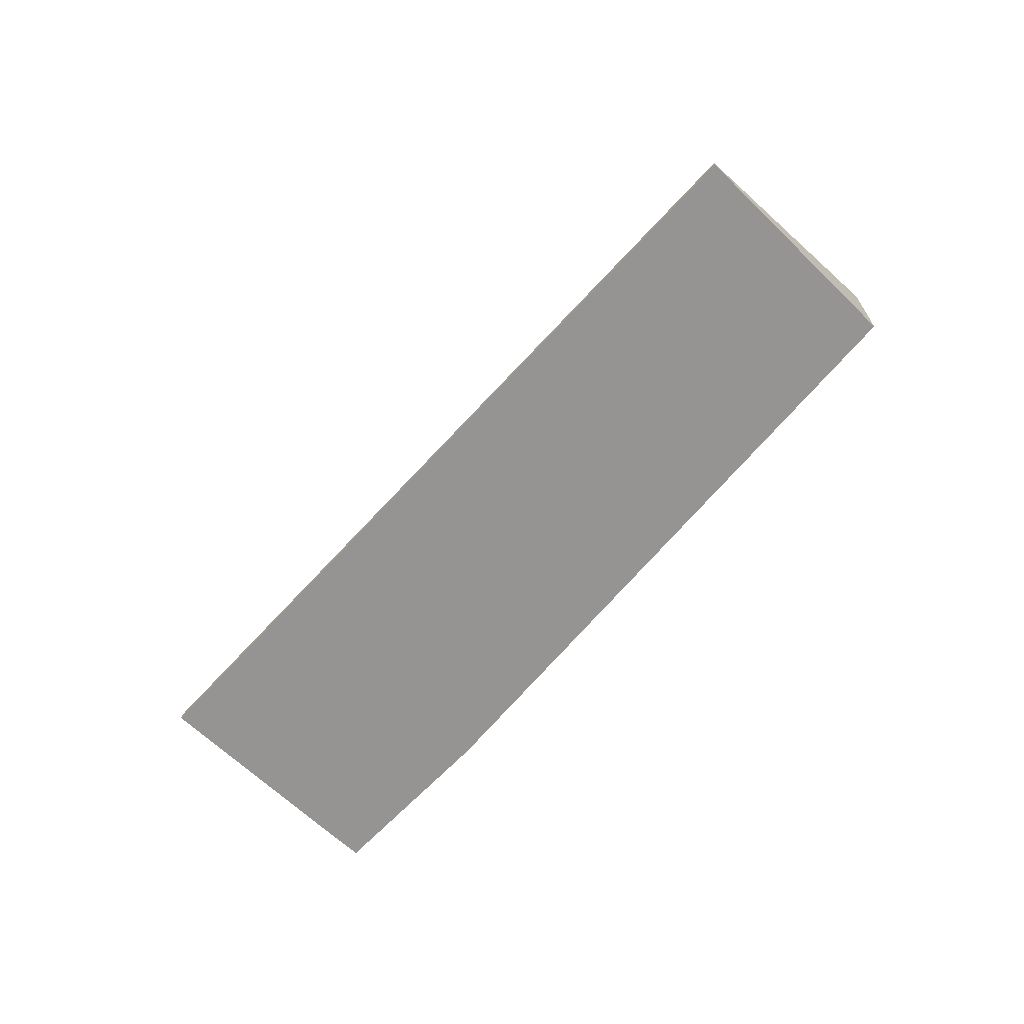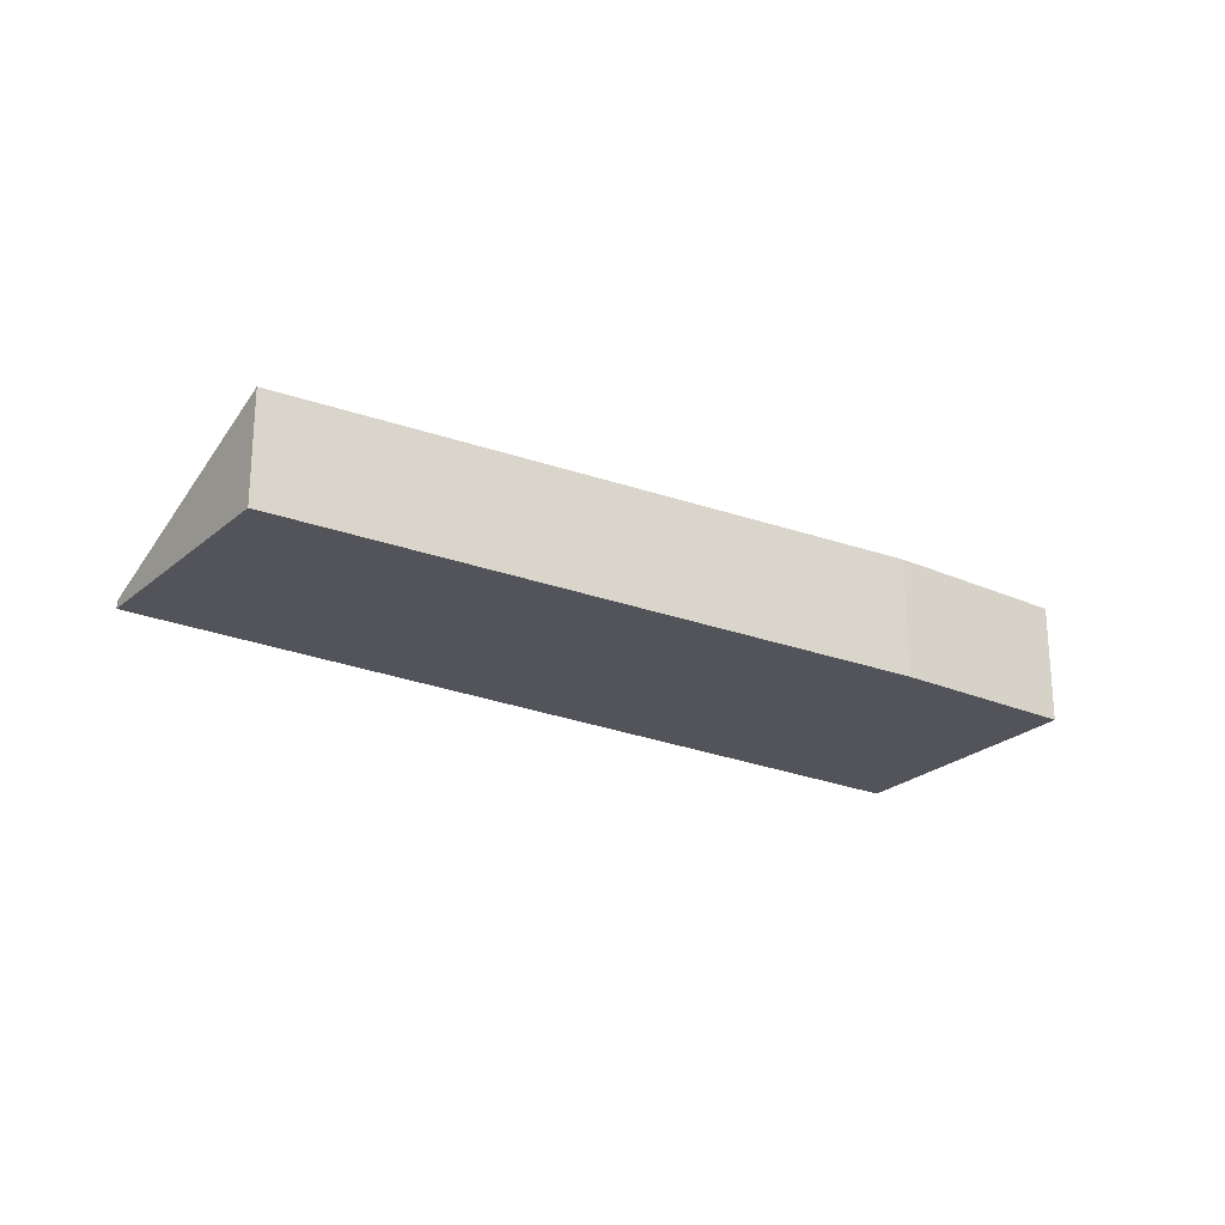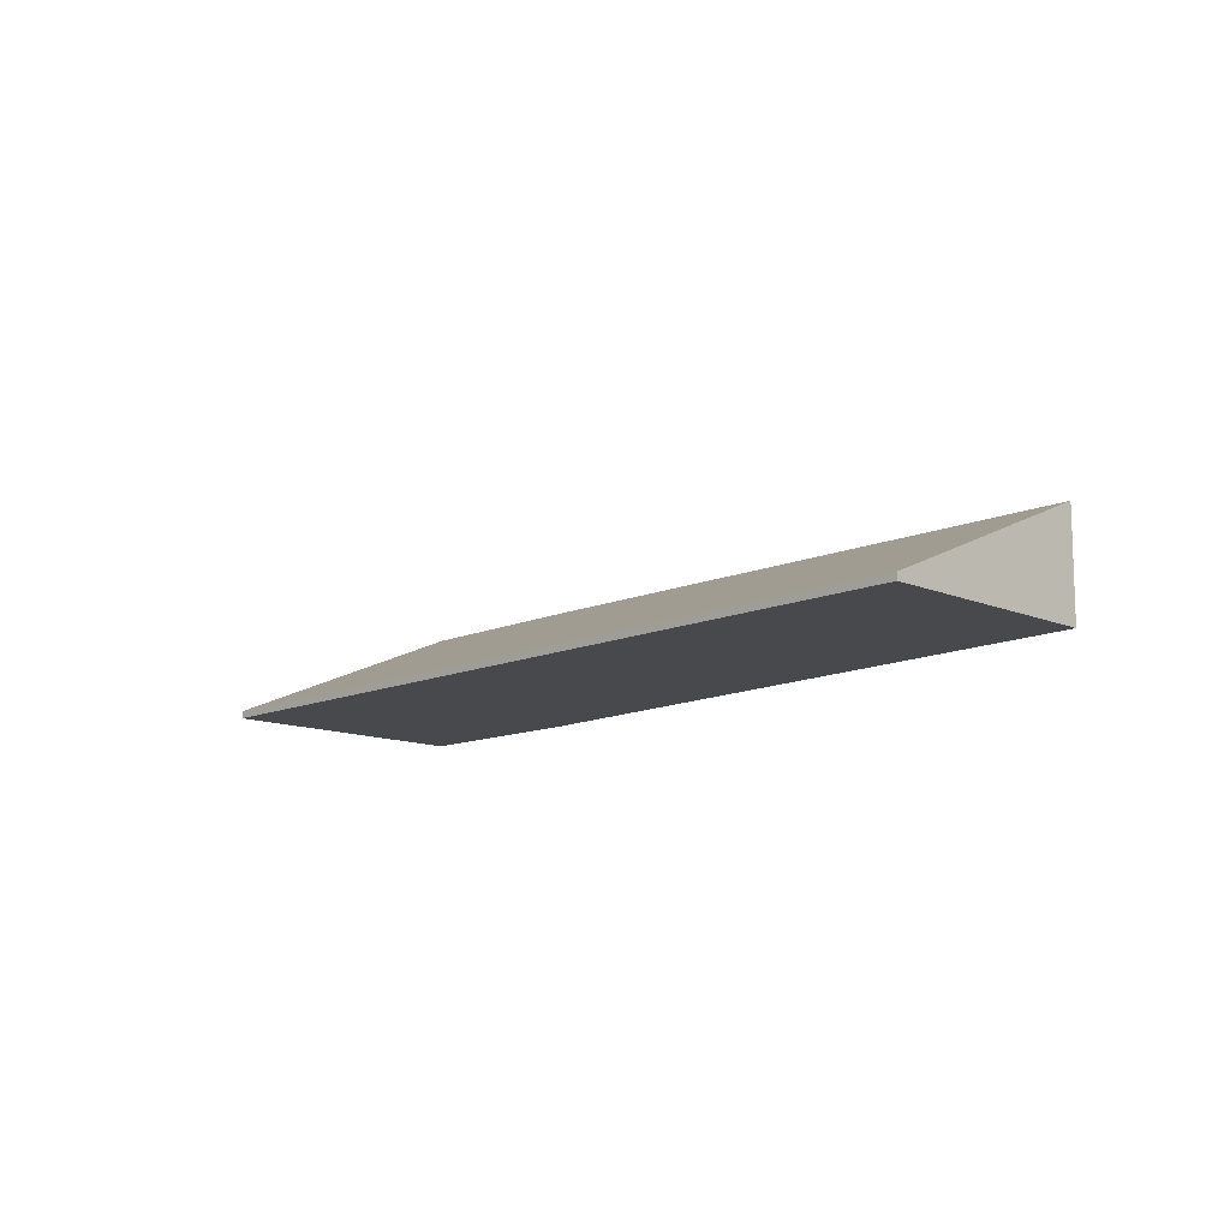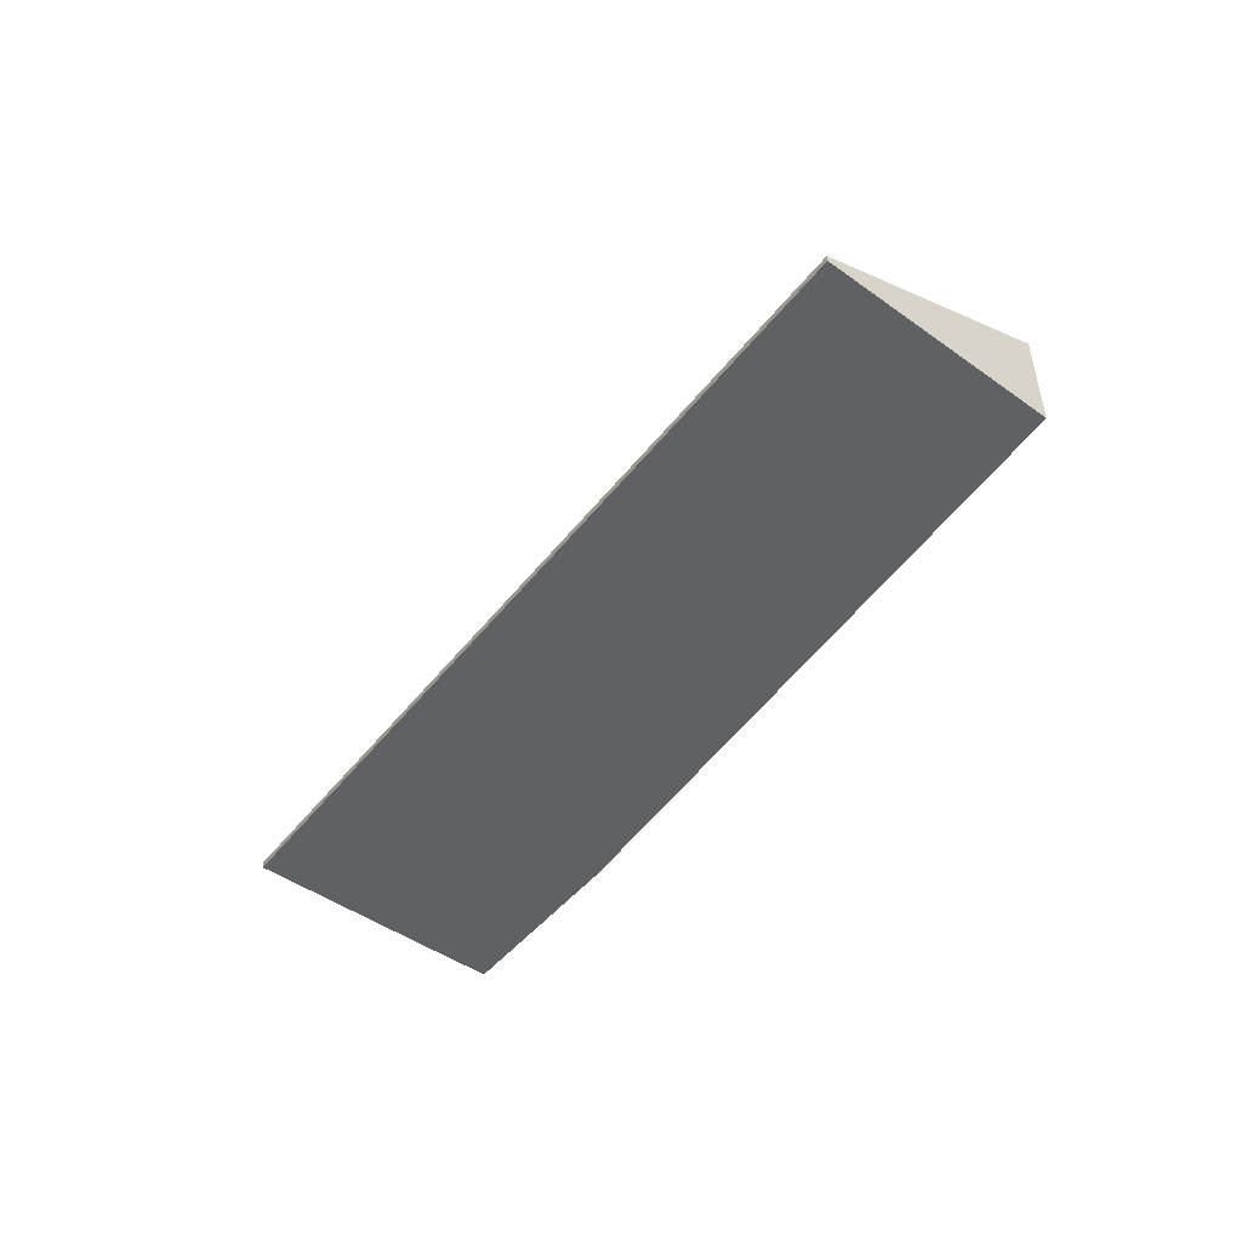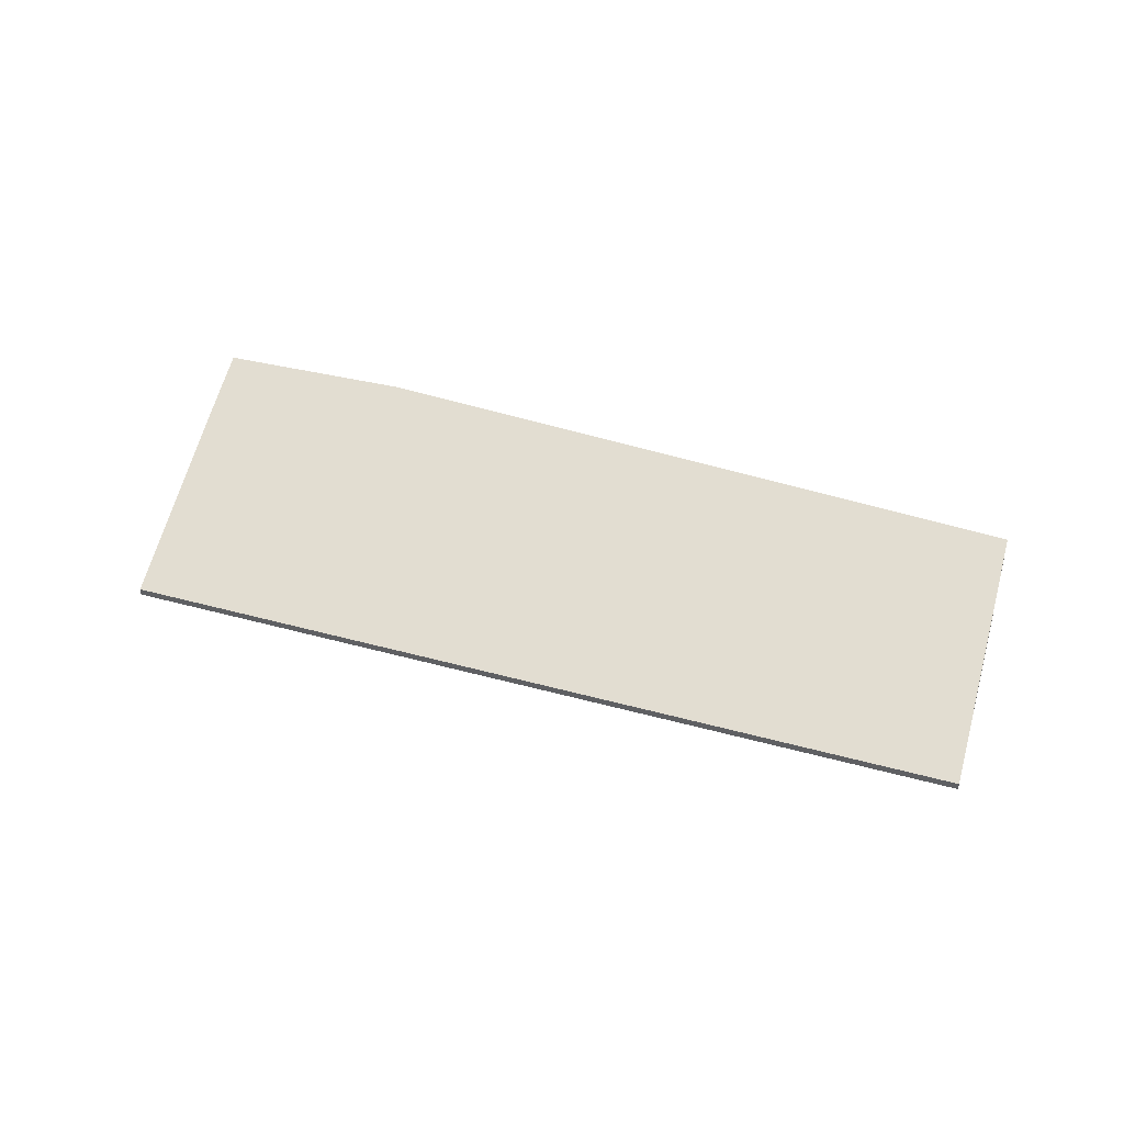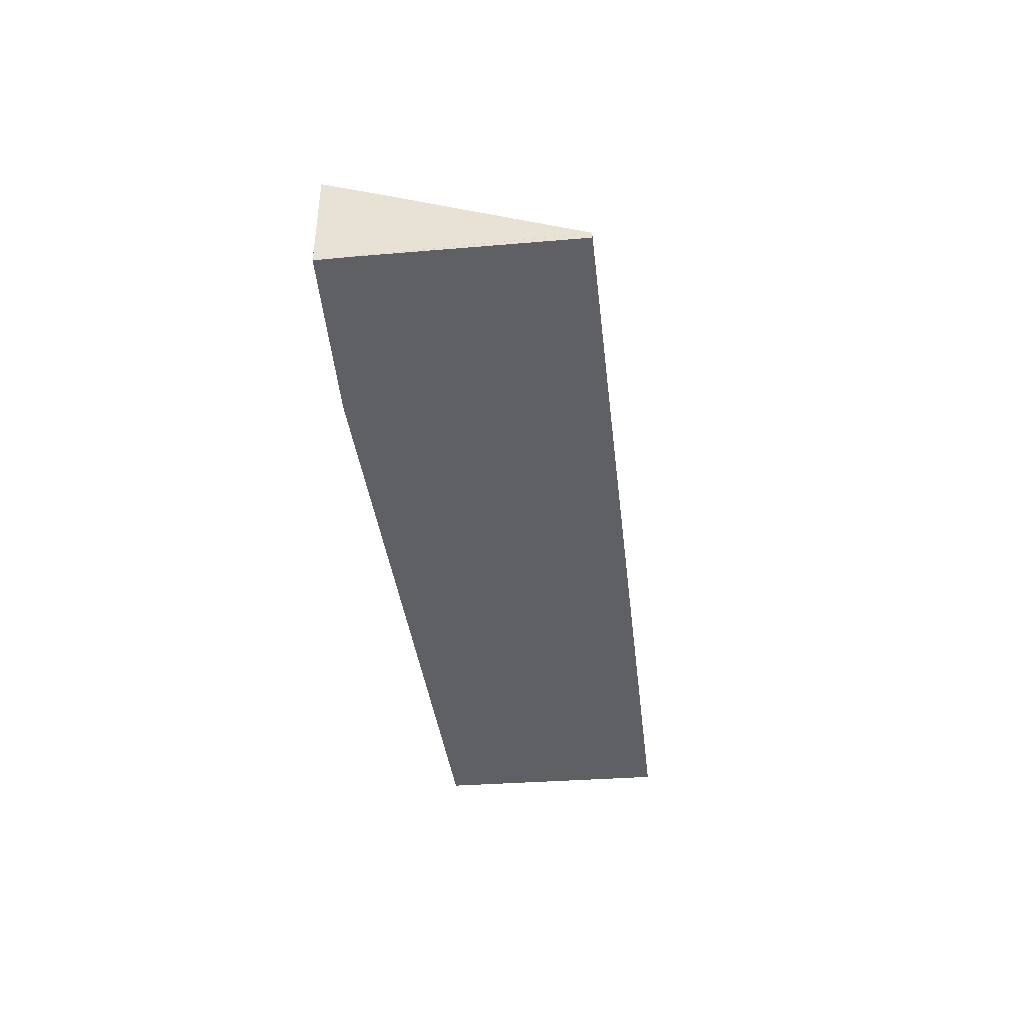
<metadata>
{"format":"obj","ext":"obj","renderer":"f3d","projection":"perspective","resolution":1024,"background":"white","views":[{"elev":-67.2,"azim":79.0,"up":"+Y"},{"elev":-23.9,"azim":177.3,"up":"+Y"},{"elev":-12.2,"azim":77.8,"up":"+Y"},{"elev":-49.3,"azim":84.9,"up":"+Y"},{"elev":42.7,"azim":49.7,"up":"+Y"},{"elev":-43.6,"azim":-52.1,"up":"+Y"}]}
</metadata>
<code>
v  0 1.376 8.426e-17
v  8.583 1.269 -4.962
v  1.852 1.399 -1.199
v  0.255 1.17 0.418
v  10.13 0.084 -2.614
v  1.626 0.084 2.599
v  1.852 7.342e-17 -1.199
v  8.583 3.038e-16 -4.962
v  0 0 0
v  0.255 -2.56e-17 0.418
v  1.626 -1.591e-16 2.599
v  10.13 1.601e-16 -2.614
g defaultobject
f 1 2 3
f 2 1 4
f 2 4 5
f 5 4 6
f 2 7 3
f 7 2 8
f 7 1 3
f 1 7 9
f 9 4 1
f 4 9 6
f 6 9 10
f 6 10 11
f 11 5 6
f 5 11 12
f 5 8 2
f 8 5 12
f 7 10 9
f 10 7 11
f 11 7 12
f 12 7 8

</code>
